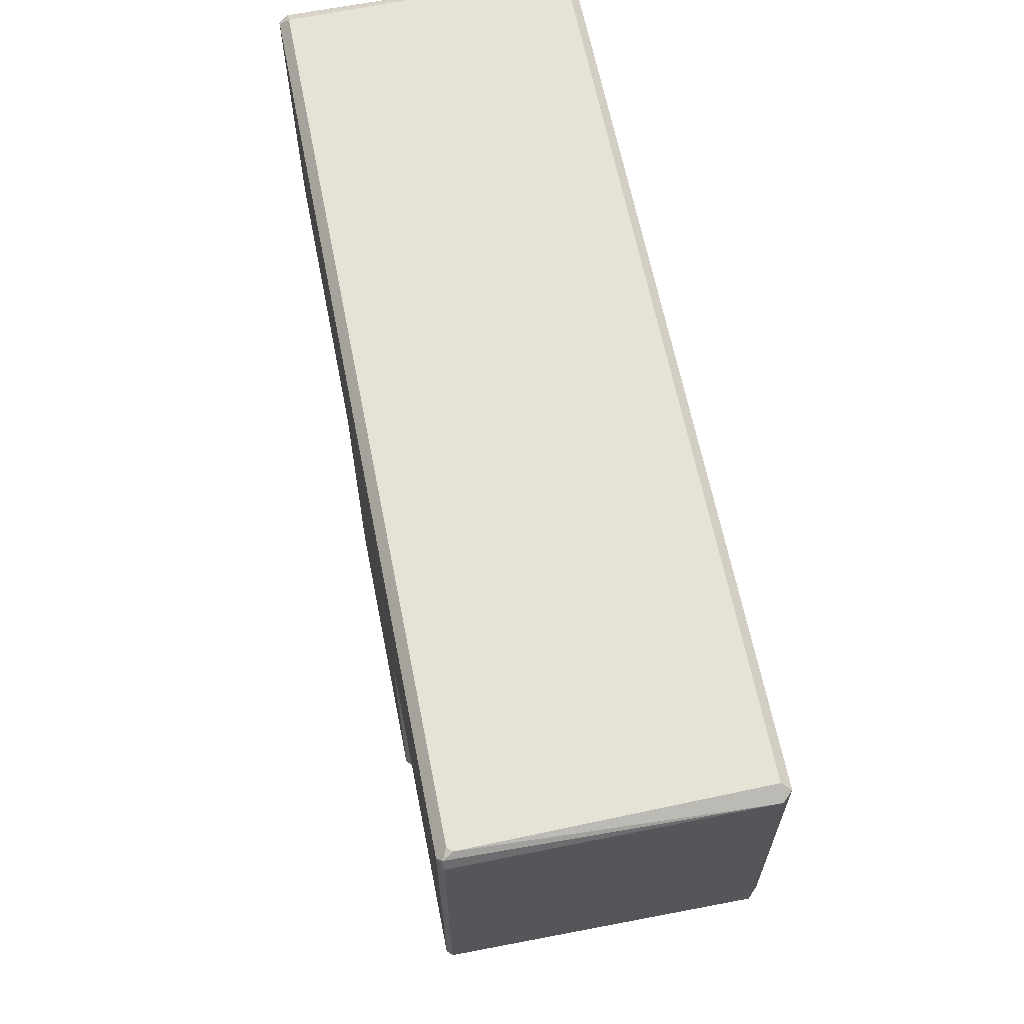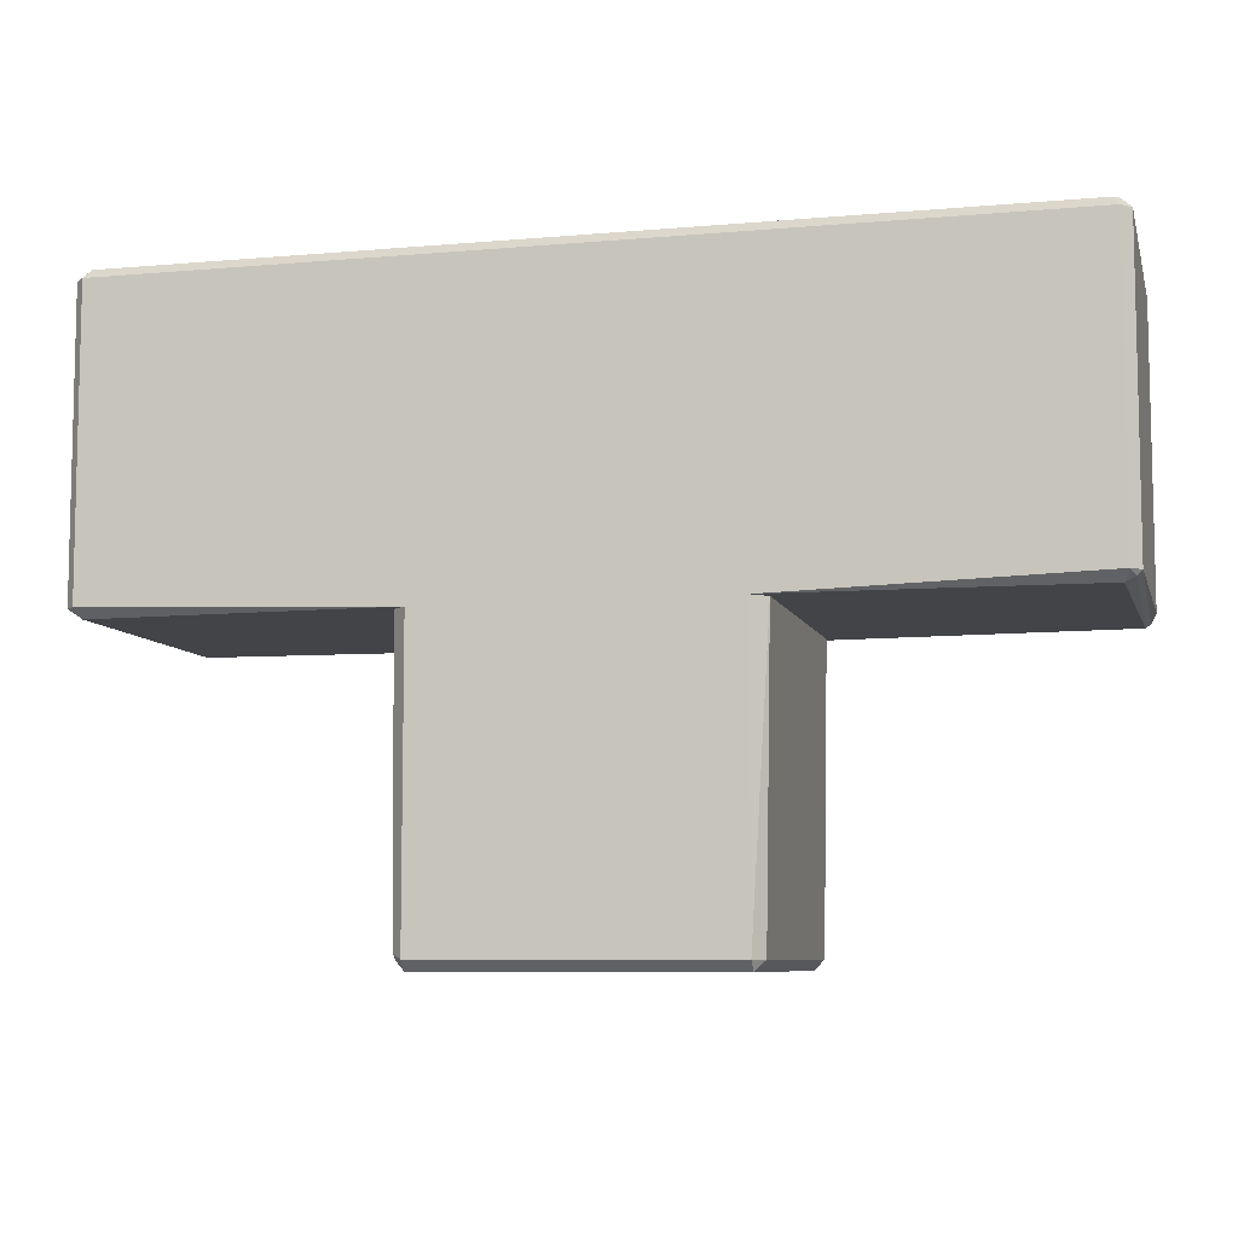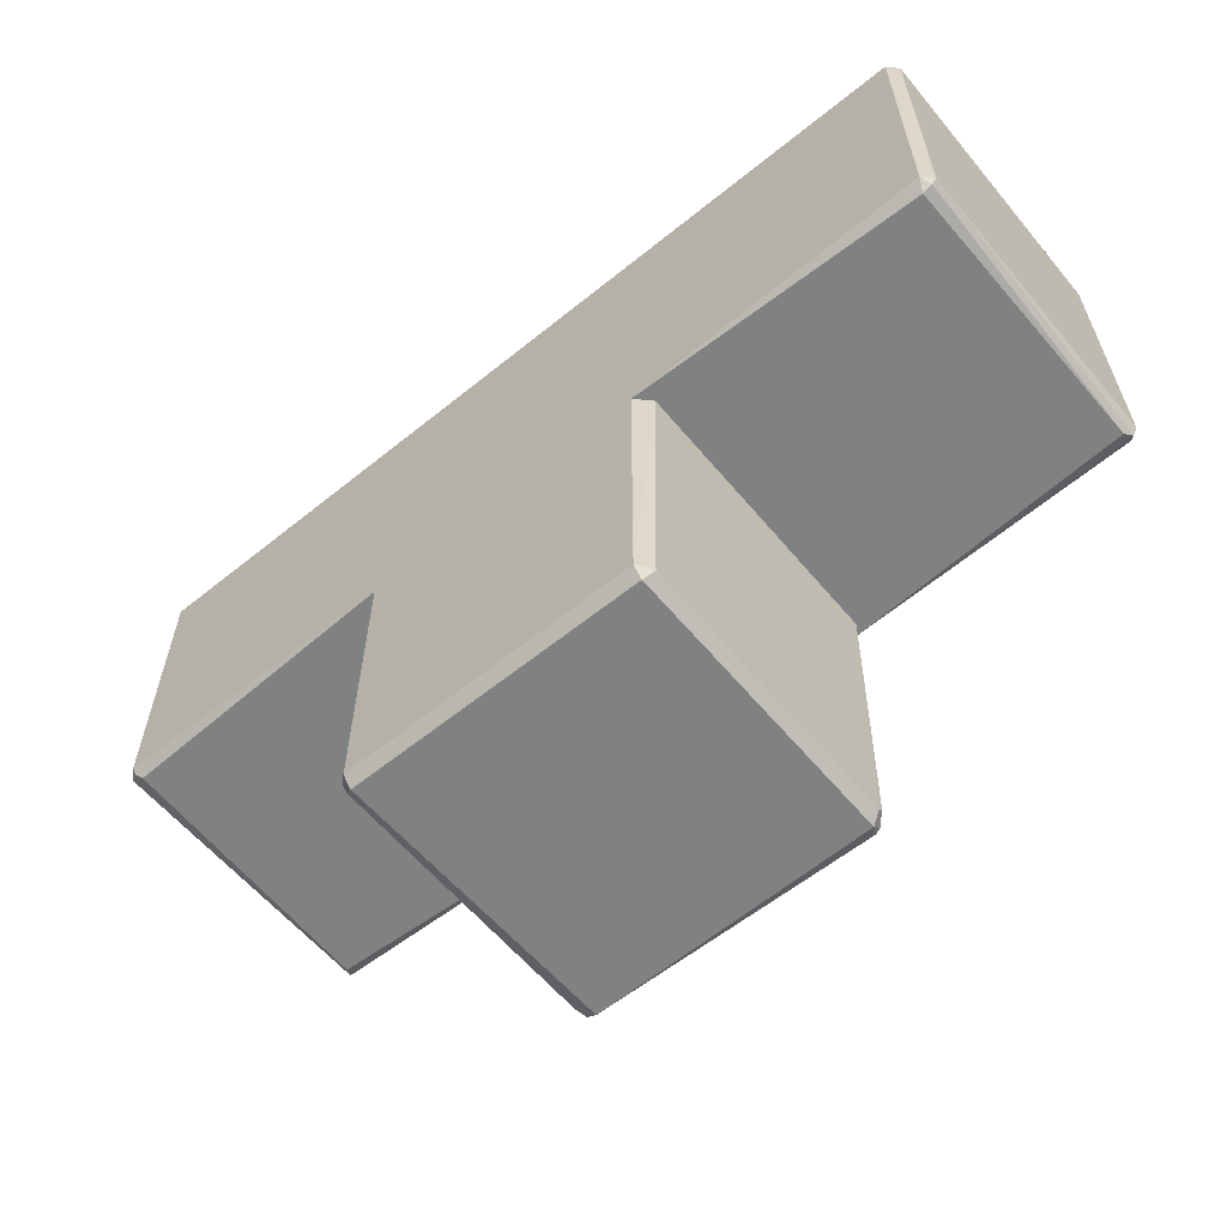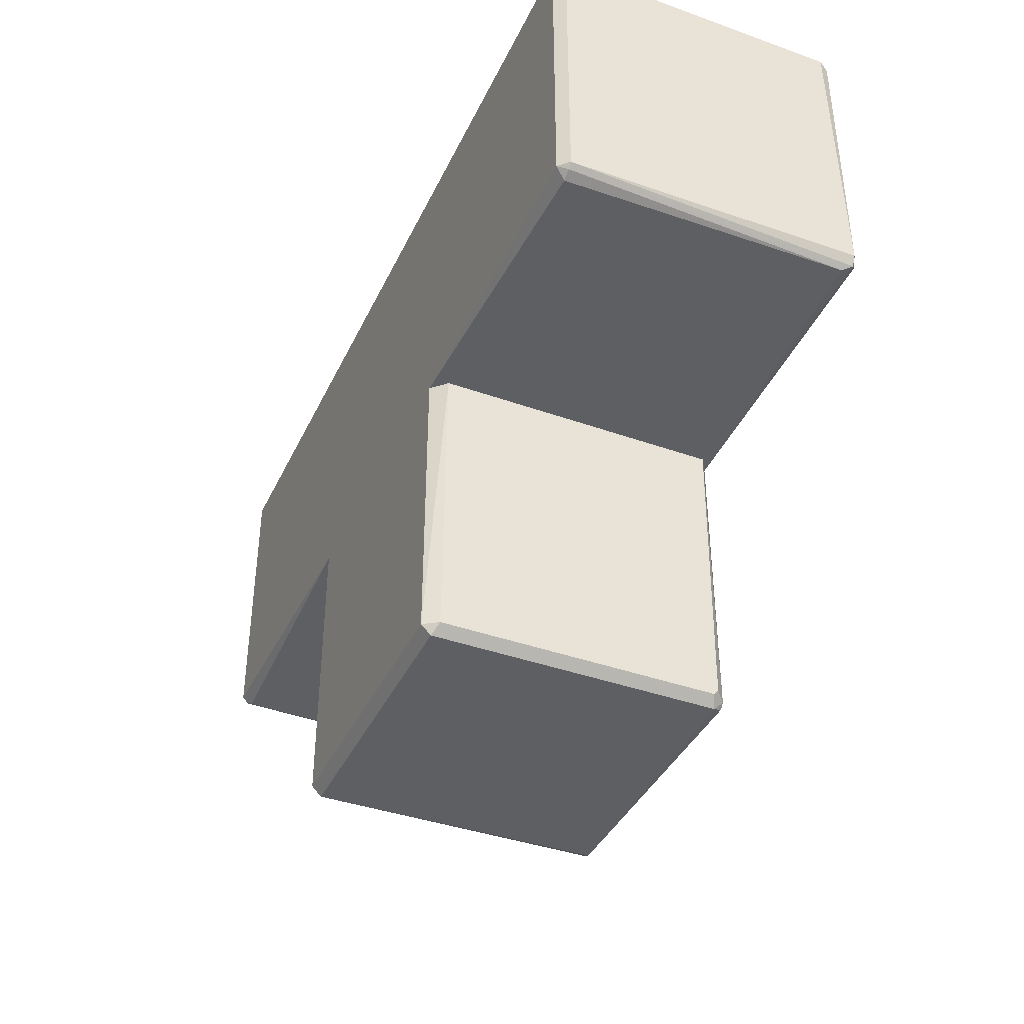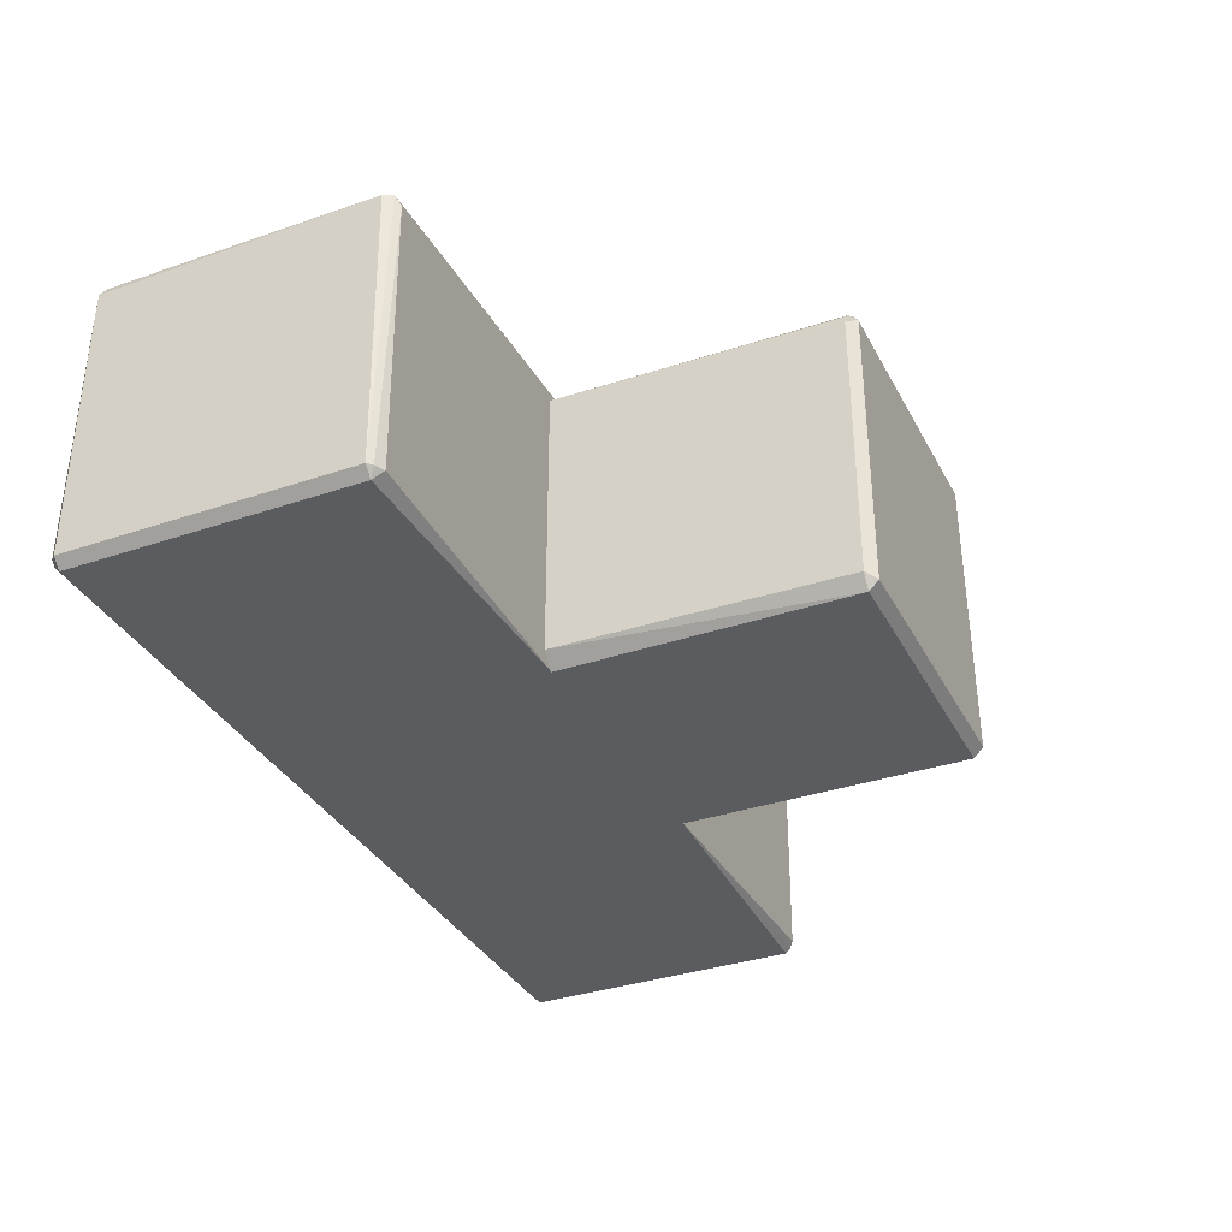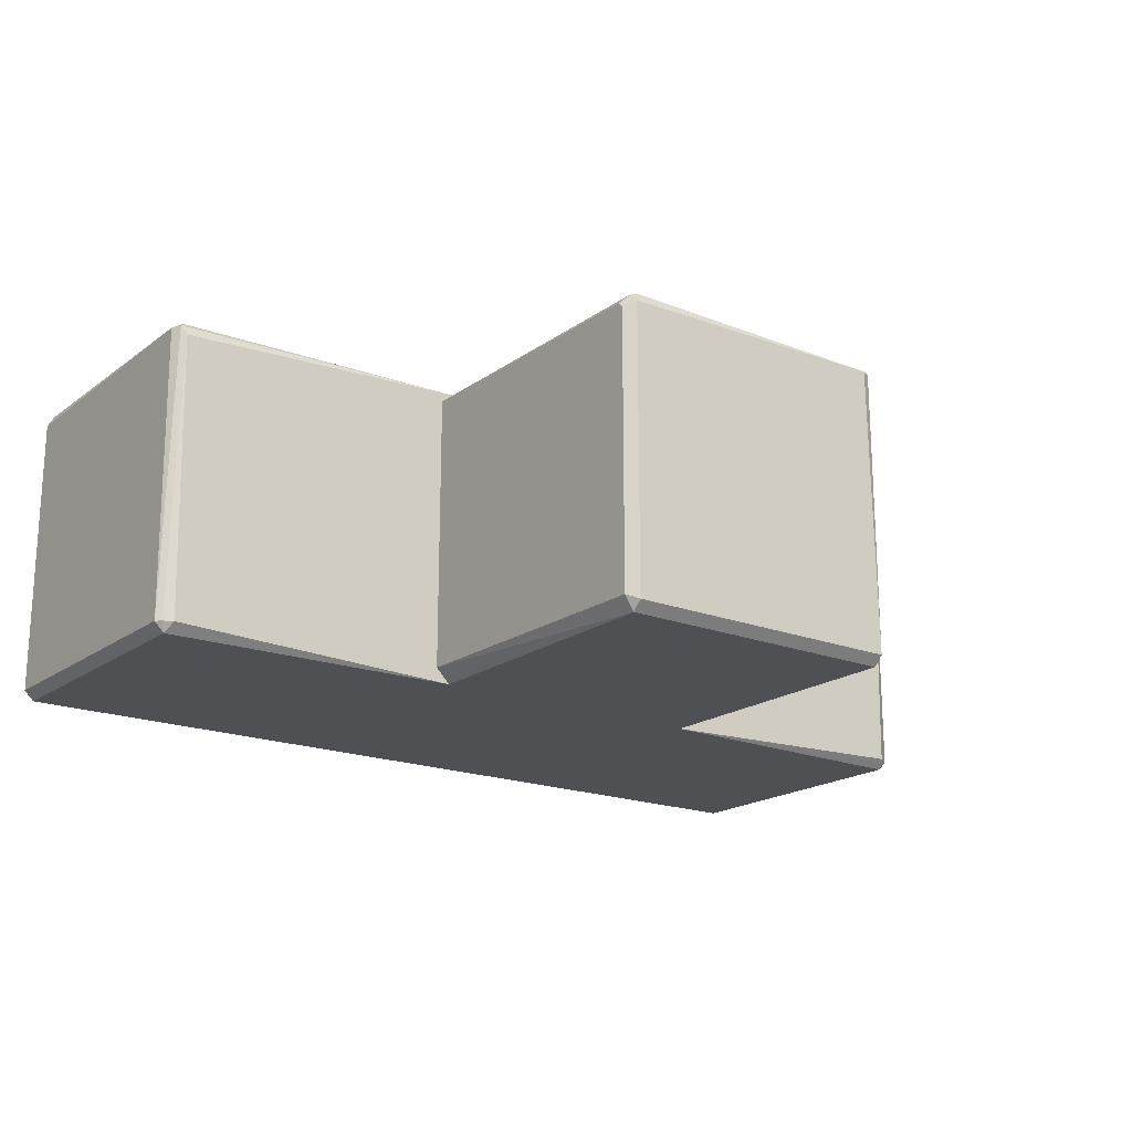
<metadata>
{"format":"obj","ext":"obj","renderer":"f3d","projection":"perspective","resolution":1024,"background":"white","views":[{"elev":63.7,"azim":78.8,"up":"+Y"},{"elev":-7.8,"azim":-166.0,"up":"+Y"},{"elev":-60.3,"azim":-140.4,"up":"+Y"},{"elev":-40.2,"azim":-113.7,"up":"+Y"},{"elev":-34.8,"azim":-65.5,"up":"+Z"},{"elev":-18.8,"azim":-36.5,"up":"+Z"}]}
</metadata>
<code>
o convex_0
v -91.34 40.76 18.05
v -108.7 23.44 -0.1444
v -108.7 22.86 0.4362
v -109.5 40.76 17.47
v -91.34 40.76 -0.1444
v -91.05 23.15 17.76
v -108.4 23.15 18.05
v -90.76 23.72 0.4362
v -108.7 40.76 -0.1444
v -90.47 40.76 17.47
v -109.2 23.44 0.7246
v -91.34 22.86 0.4362
v -108.7 22.86 17.47
v -109.5 40.76 0.7246
v -90.47 40.76 0.7246
v -91.34 23.44 -0.1444
v -108.7 40.76 18.05
v -109.2 23.72 17.47
v -91.63 22.86 17.76
v -91.34 23.44 18.05
v -90.76 23.44 17.18
v -108.7 23.44 18.05
v -109.2 23.44 17.18
v -90.76 23.44 0.7246
f 15 21 24
f 4 1 5
f 4 5 9
f 5 2 9
f 5 1 10
f 2 3 11
f 3 2 12
f 11 3 13
f 3 12 13
f 9 2 14
f 4 9 14
f 2 11 14
f 11 4 14
f 5 10 15
f 2 5 16
f 12 2 16
f 5 15 16
f 15 8 16
f 1 4 17
f 7 1 17
f 12 6 19
f 7 13 19
f 13 12 19
f 1 7 20
f 10 1 20
f 6 10 20
f 19 6 20
f 7 19 20
f 10 6 21
f 6 12 21
f 15 10 21
f 13 7 22
f 17 4 22
f 7 17 22
f 4 18 22
f 22 18 23
f 4 11 23
f 11 13 23
f 18 4 23
f 13 22 23
f 8 15 24
f 12 16 24
f 16 8 24
f 21 12 24
o convex_1
v -126.9 41.05 0.4362
v -73.43 59.24 17.18
v -73.15 58.95 17.76
v -73.43 41.05 0.1477
v -91.05 40.76 18.05
v -126.6 59.24 0.7246
v -126.9 58.37 18.05
v -73.43 58.66 -0.1444
v -126.9 41.05 17.76
v -73.15 41.63 18.05
v -126.6 58.66 -0.1444
v -108.7 40.76 -0.1444
v -126.3 59.24 17.47
v -73.73 59.24 0.4362
v -73.43 40.76 17.18
v -72.86 41.34 0.4362
v -127.1 58.66 0.4362
v -126.6 40.76 17.18
v -73.43 58.66 18.05
v -72.86 58.66 0.4362
v -126.6 41.34 -0.1444
v -73.43 41.34 -0.1444
v -126.6 41.34 18.05
v -127.1 41.63 17.76
v -72.86 41.63 17.76
v -73.73 40.76 0.4362
v -127.1 58.66 17.47
v -127.1 41.34 0.4362
v -126.3 40.76 0.4362
v -72.86 58.37 17.76
v -126.6 58.66 18.05
v -126.3 59.24 0.4362
v -108.9 40.76 18.05
v -73.15 41.05 17.76
v -91.34 40.76 -0.1444
v -73.73 59.24 17.47
f 37 43 60
f 31 29 34
f 35 32 36
f 26 30 37
f 30 26 38
f 32 35 38
f 29 36 39
f 30 35 41
f 36 29 42
f 31 34 43
f 26 27 44
f 38 26 44
f 32 38 44
f 40 32 44
f 35 36 45
f 41 35 45
f 36 32 46
f 32 40 46
f 40 28 46
f 29 31 47
f 33 47 48
f 47 31 48
f 40 44 49
f 39 36 50
f 28 40 50
f 40 39 50
f 37 30 51
f 30 41 51
f 41 48 51
f 48 31 51
f 25 42 52
f 42 33 52
f 45 25 52
f 41 45 52
f 33 48 52
f 48 41 52
f 42 25 53
f 36 42 53
f 45 36 53
f 25 45 53
f 27 43 54
f 43 34 54
f 44 27 54
f 34 49 54
f 49 44 54
f 31 43 55
f 43 37 55
f 37 51 55
f 51 31 55
f 35 30 56
f 30 38 56
f 38 35 56
f 33 42 57
f 42 29 57
f 29 47 57
f 47 33 57
f 34 29 58
f 29 39 58
f 39 40 58
f 49 34 58
f 40 49 58
f 36 46 59
f 46 28 59
f 28 50 59
f 50 36 59
f 27 26 60
f 26 37 60
f 43 27 60

</code>
